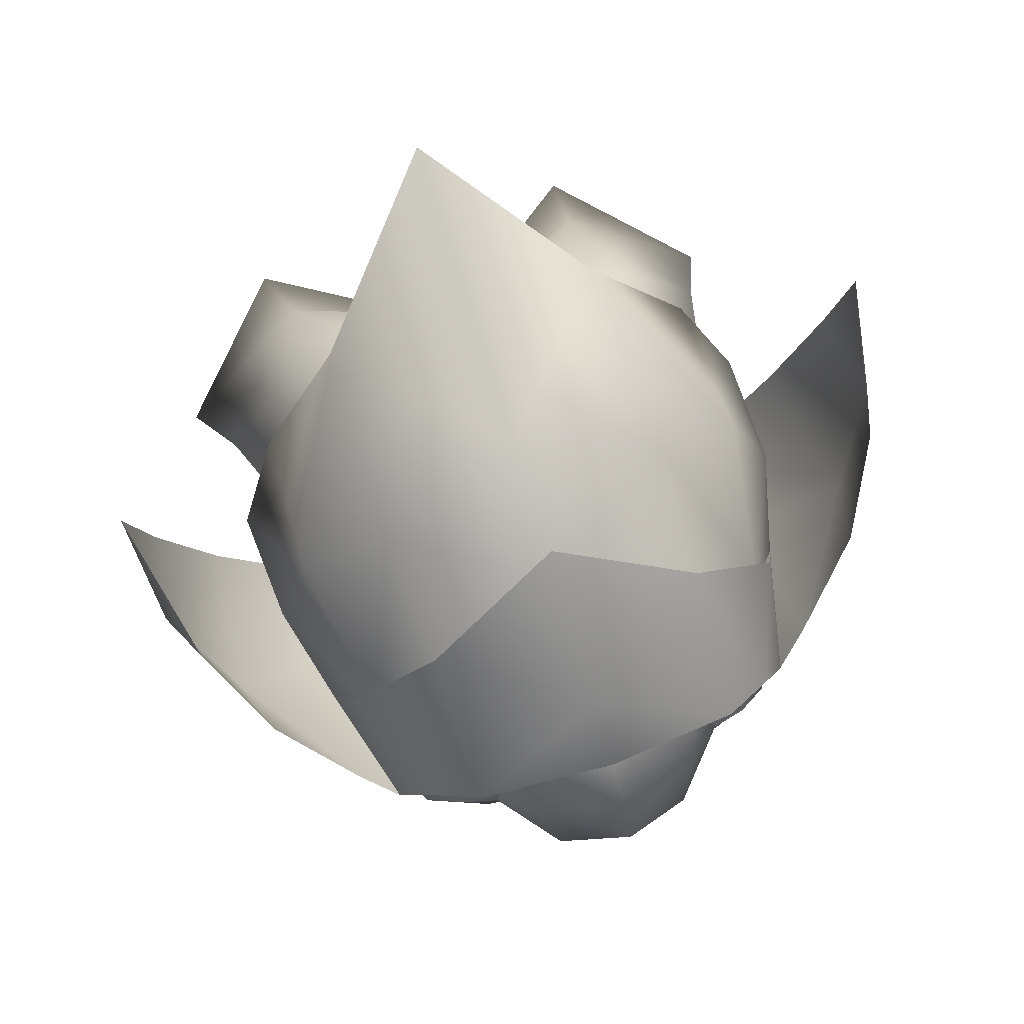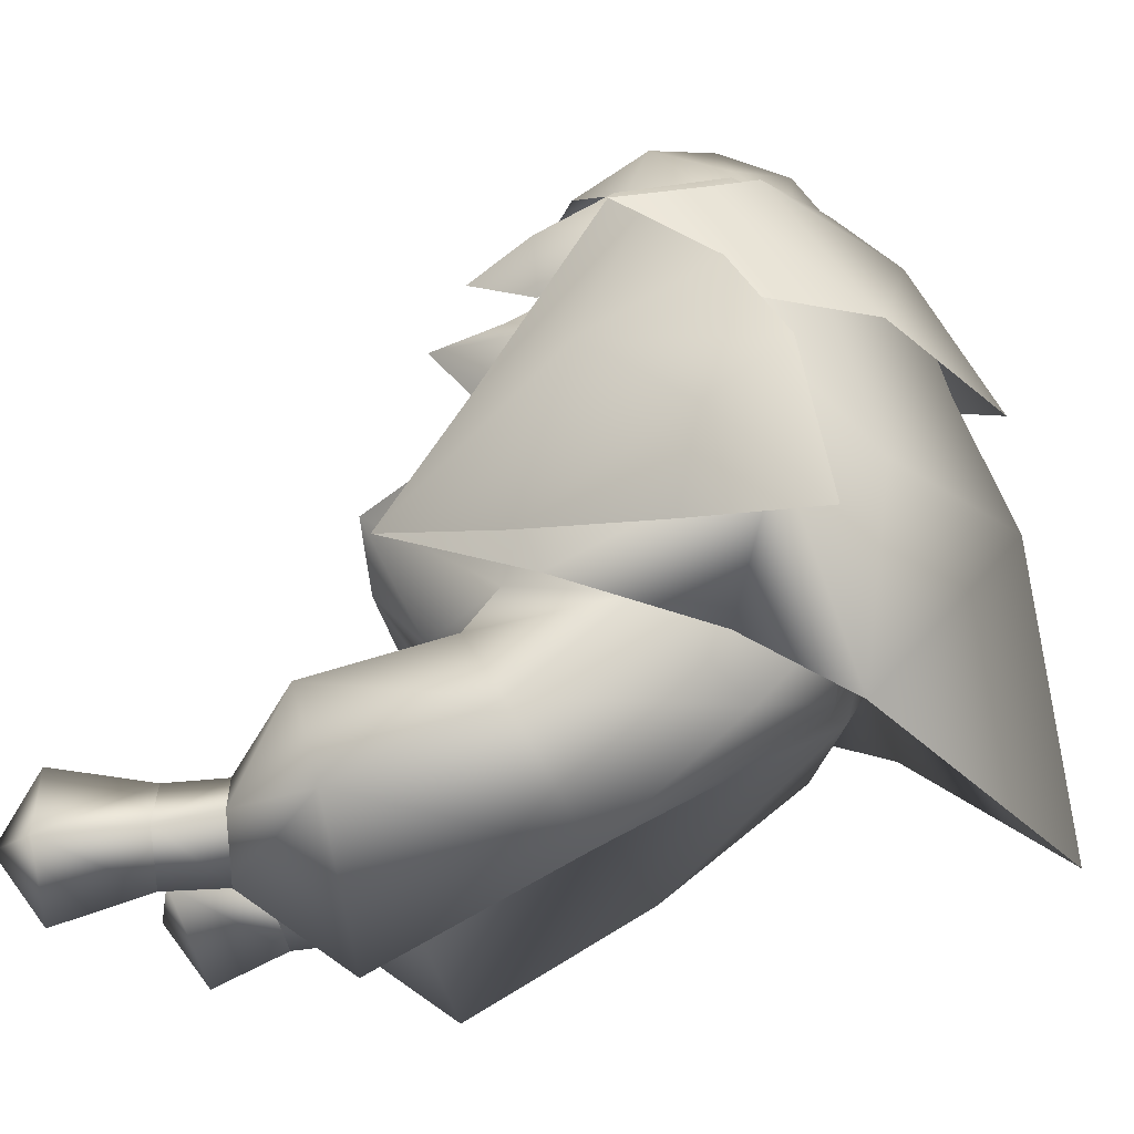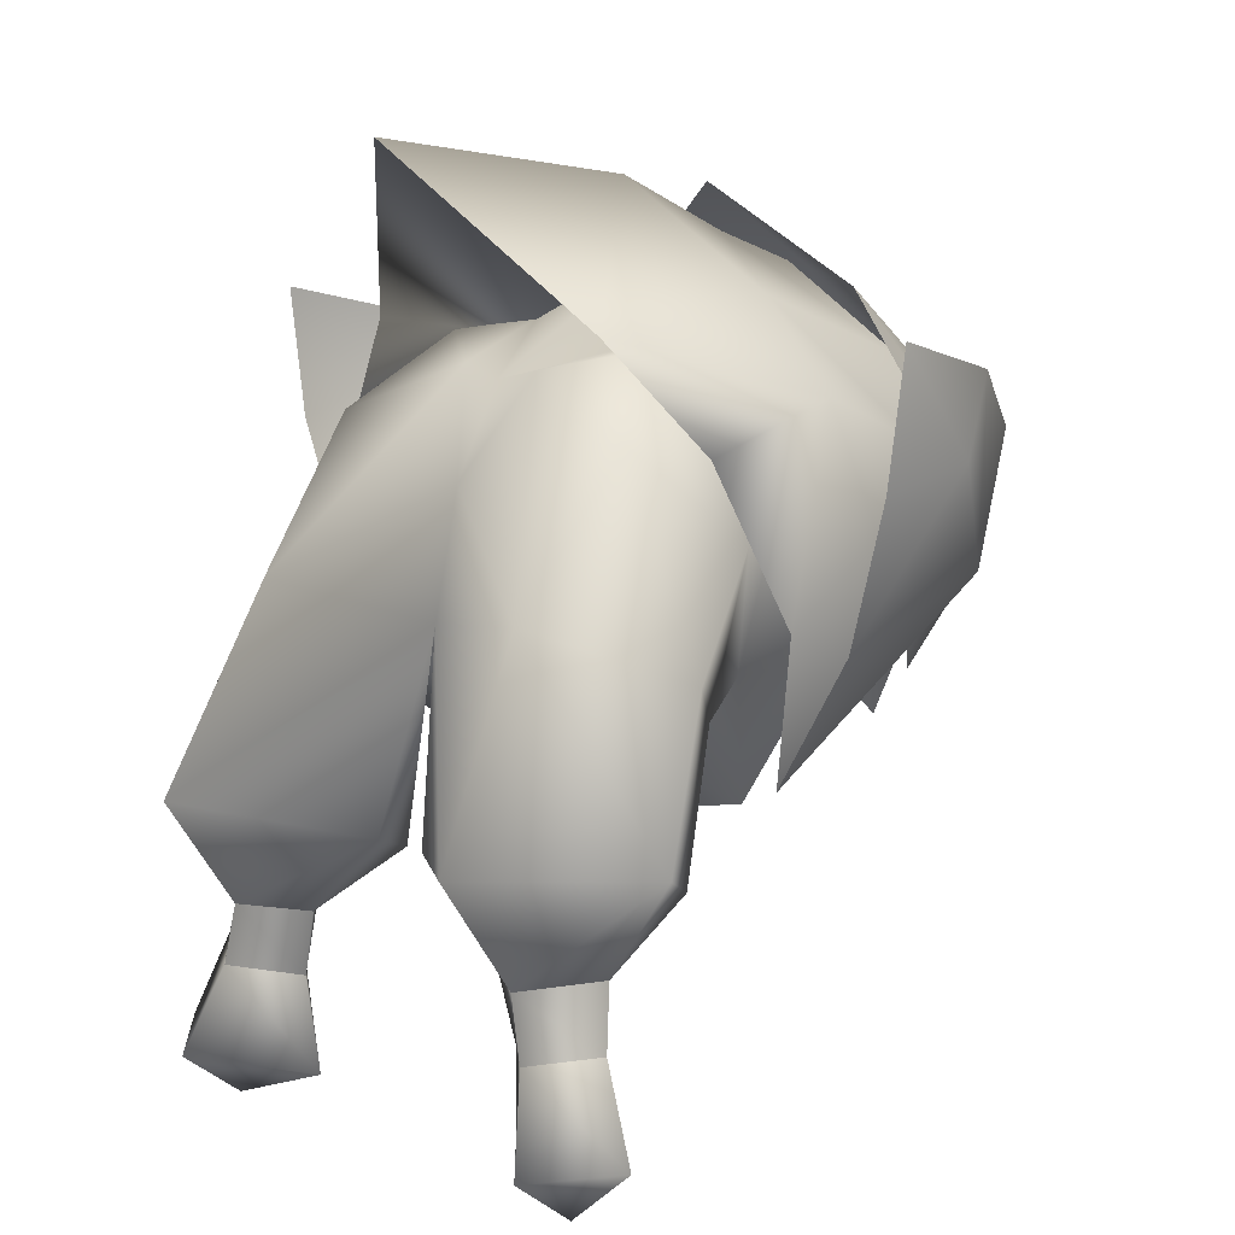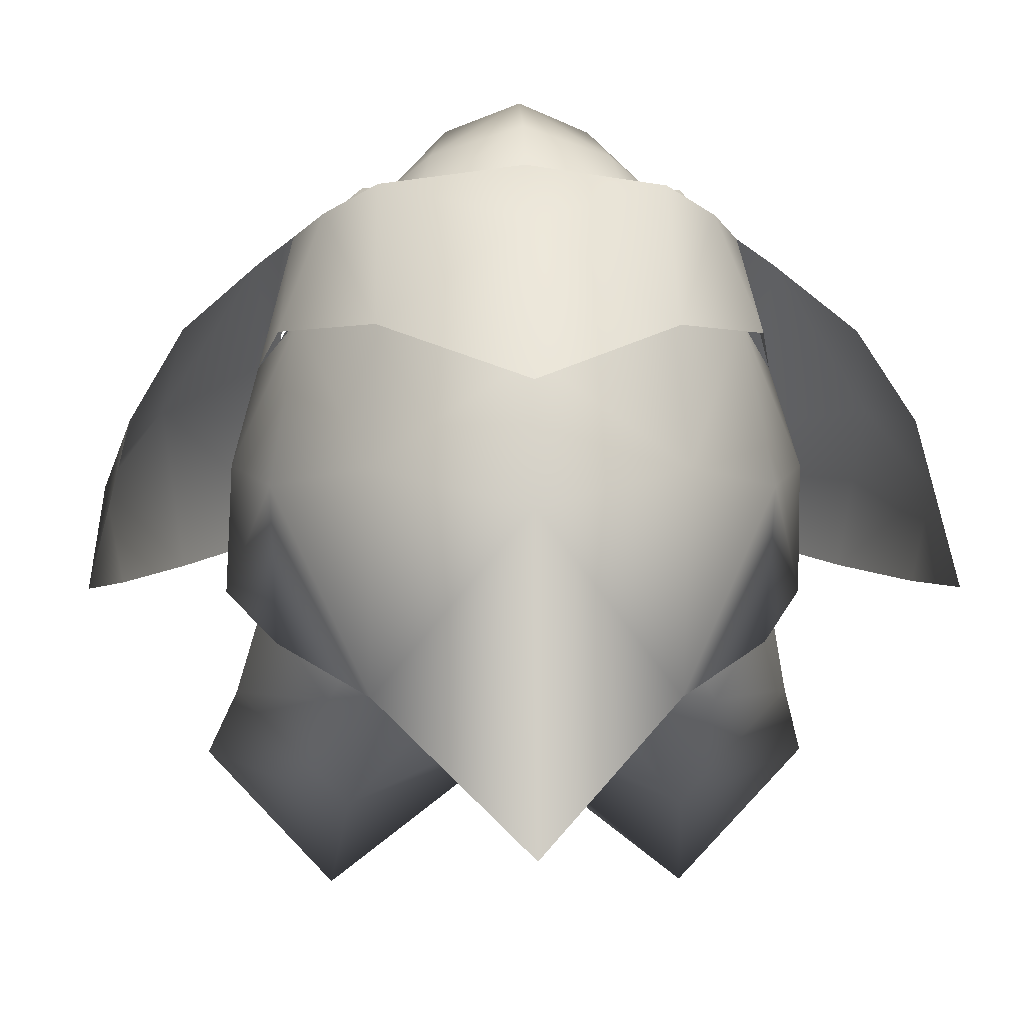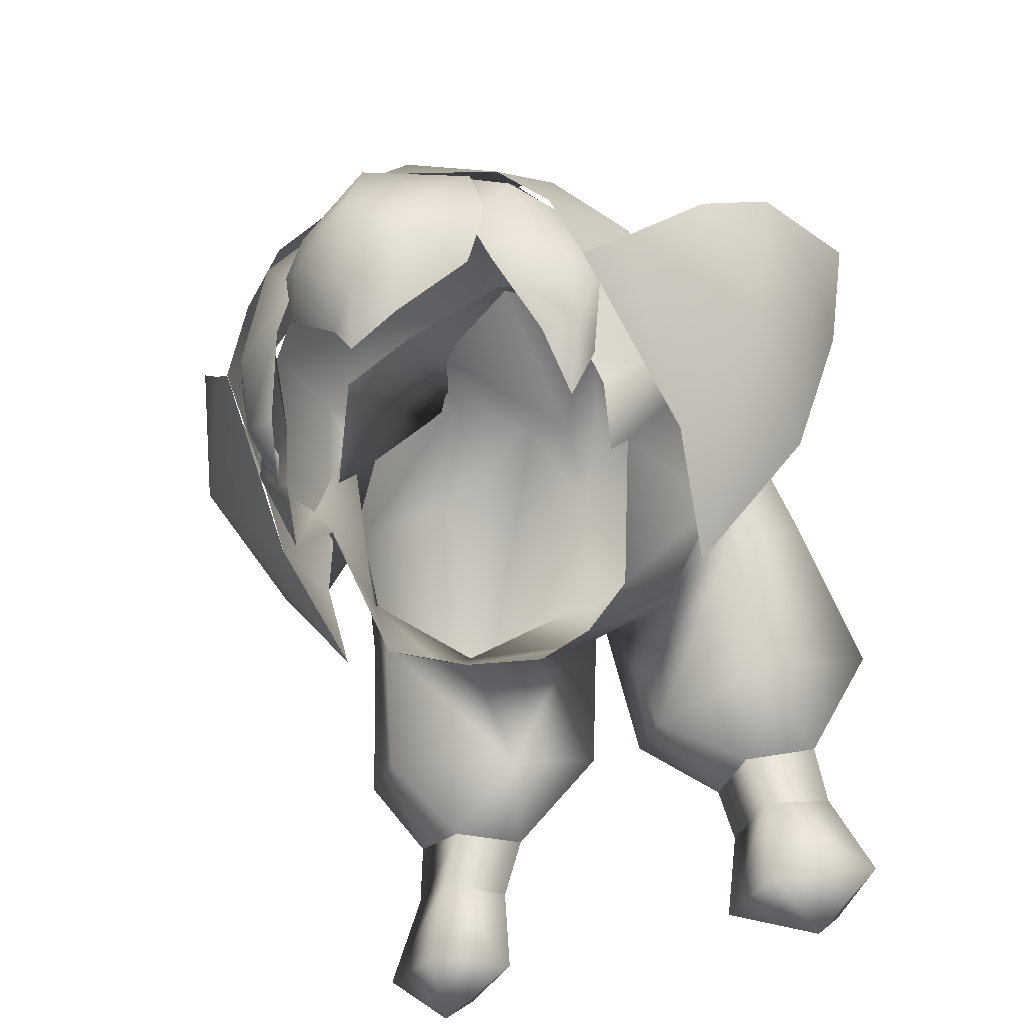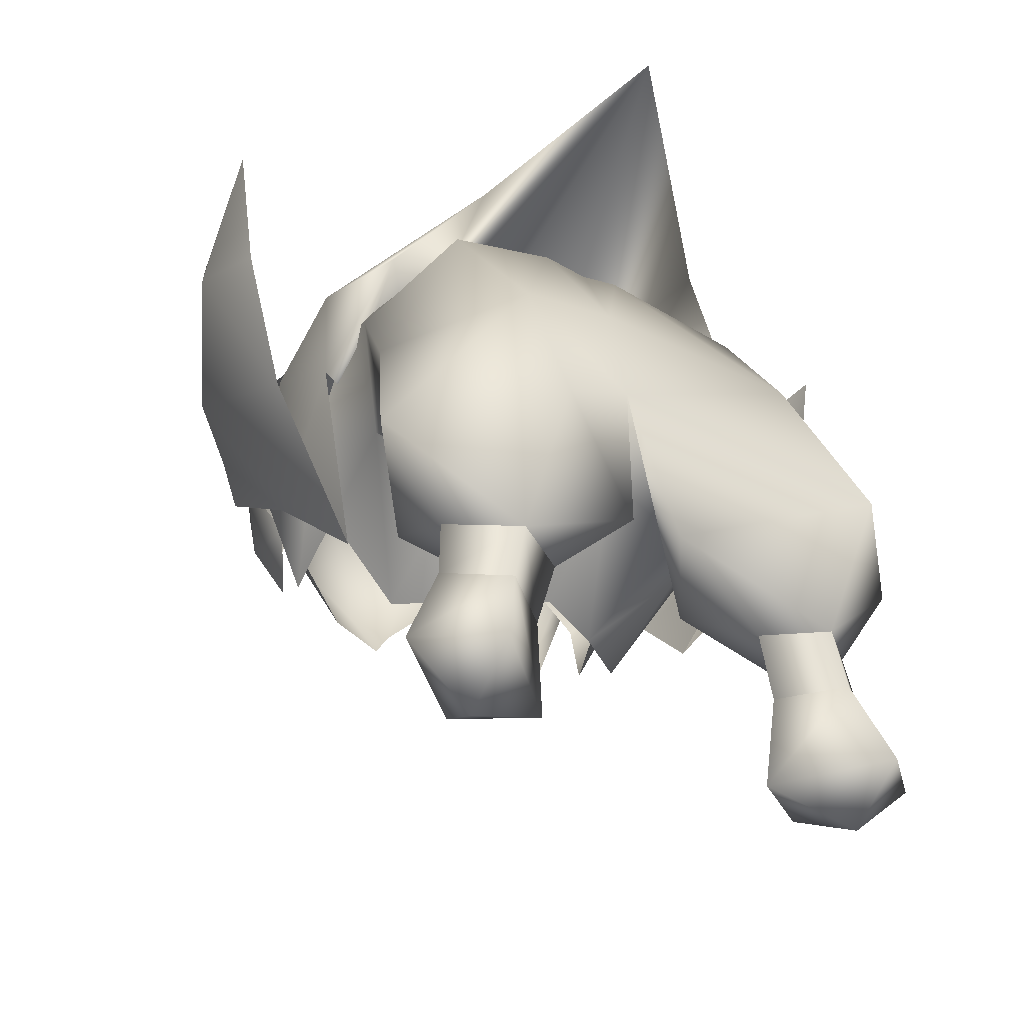
<metadata>
{"format":"obj","ext":"obj","renderer":"f3d","projection":"perspective","resolution":1024,"background":"white","views":[{"elev":79.4,"azim":-18.5,"up":"+Y"},{"elev":-14.5,"azim":101.2,"up":"+Z"},{"elev":11.0,"azim":-135.3,"up":"+Y"},{"elev":0.7,"azim":177.2,"up":"+Z"},{"elev":-37.9,"azim":26.5,"up":"+Y"},{"elev":-32.8,"azim":147.4,"up":"+Y"}]}
</metadata>
<code>
g mesh00
v -9.566 47.21 -9.859
v -7.481 44.44 -12.8
v -3.749 46.66 -11.46
v -5.167 44.52 -15.02
v -7.711 44.67 -16.78
v -1.22 48.1 -15.09
v -3.749 46.66 -11.46
v 0 56.17 -13.22
v -5.248 52.06 -9.744
v -9.566 47.21 -9.859
v -10.22 45.15 -14.44
v -13.04 49.23 -14.3
v -7.669 49.31 -20.02
v -7.481 44.44 -12.8
v -3.749 46.66 -11.46
v 0 56.17 -13.22
v -6.846 57.33 -15.7
v -13.04 49.23 -14.3
v -11.5 55.22 -11.2
v -9.198 53.15 -8.322
v -5.248 52.06 -9.744
f 1 2 3
f 4 5 6
f 7 8 9
f 2 10 11
f 11 10 12
f 11 12 5
f 5 12 13
f 5 13 6
f 14 4 15
f 15 4 6
f 15 6 16
f 16 6 13
f 16 13 17
f 17 13 18
f 17 18 19
f 19 18 1
f 19 1 20
f 20 1 3
f 20 3 21
v 0 61.23 -12.07
v 0 56.17 -13.22
v -6.846 57.33 -15.7
f 22 23 24
v -9.198 53.15 -8.322
v -10.26 59.62 -7.46
v -11.5 55.22 -11.2
v -7.577 63.22 -10.97
v -6.846 57.33 -15.7
v -1.917 65.37 -9.832
v 0 61.23 -12.07
f 25 26 27
f 27 26 28
f 27 28 29
f 29 28 30
f 29 30 31
v 5.248 52.06 -9.744
v 0 56.17 -13.22
v 3.748 46.66 -11.46
v 5.248 52.06 -9.744
v 3.748 46.66 -11.46
v 9.198 53.15 -8.322
v 9.566 47.21 -9.859
v 11.5 55.22 -11.2
v 13.04 49.23 -14.3
v 6.846 57.33 -15.7
v 7.669 49.31 -20.02
v 0 56.17 -13.22
v 1.22 48.1 -15.09
v 5.166 44.52 -15.02
v 7.481 44.44 -12.8
f 32 33 34
f 35 36 37
f 37 36 38
f 37 38 39
f 39 38 40
f 39 40 41
f 41 40 42
f 41 42 43
f 43 42 44
f 43 44 34
f 34 44 45
f 34 45 46
v 6.129 51.13 -7.966
v 5.248 52.06 -9.744
v 9.034 54.55 -6.662
v 0 56.17 -13.22
v 0 61.23 -12.07
v 6.846 57.33 -15.7
v 6.129 51.13 -7.966
v 3.116 48.33 -5.304
v 5.248 52.06 -9.744
v 0 52.51 -11.74
v 0 56.17 -13.22
v 0 61.23 -12.07
v 1.917 65.37 -9.832
v 6.846 57.33 -15.7
v 7.577 63.22 -10.97
v 11.5 55.22 -11.2
v 10.26 59.62 -7.46
v 9.198 53.15 -8.322
v 9.034 54.55 -6.662
v 5.248 52.06 -9.744
f 47 48 49
f 50 51 52
f 53 54 55
f 55 54 56
f 55 56 57
f 58 59 60
f 60 59 61
f 60 61 62
f 62 61 63
f 62 63 64
f 64 63 65
f 64 65 66
v -5.279 66.2 -7.329
v -7.577 63.22 -10.97
v -10.26 59.62 -7.46
v -7.87 51.52 2.435
v -9.397 56.68 -1.318
v -7.57 53.99 -0.09899
v -2.883 58.84 11.7
v -4.39 58.19 9.407
v -1.481 55.58 10.46
v 7.392 56.65 4.652
v 7.971 62.09 5.599
v 7.287 60.65 6.925
v 0 56.83 11.72
v -0.7284 54.47 10.26
v -9.397 56.68 -1.318
v -8.813 62.58 -3.47
v -9.034 54.55 -6.662
v 9.034 54.55 -6.662
v 8.813 62.58 -3.47
v 9.397 56.68 -1.318
v -5.248 52.06 -9.744
v -6.129 51.13 -7.966
v 4.099 66.53 -4.017
v 0 64.89 -10.04
v 0 68.61 -2.931
v -4.099 66.53 -4.017
v -1.917 65.37 -9.832
v -3.116 48.33 -5.304
v 0 52.51 -11.74
v 0 48.62 -6.827
v 3.116 48.33 -5.304
v 10.25 56.53 2.308
v 7.87 51.52 2.435
v 9.397 56.68 -1.318
v 7.569 53.99 -0.09899
v -10.25 56.53 2.308
v -8.012 54.49 3.368
v -7.392 56.65 4.652
v -7.972 62.09 5.599
v -7.288 60.65 6.925
v -5.125 61.38 9.118
v -3.561 62.09 10.35
v -4.005 64.31 8.623
v 1.917 65.37 -9.832
v 5.279 66.2 -7.329
v 7.577 63.22 -10.97
v 10.26 59.62 -7.46
v 8.012 54.49 3.368
v 7.569 53.99 -0.09899
v 5.961 48.55 -3.007
v 6.129 51.13 -7.966
v 1.481 55.58 10.46
v 2.883 58.84 11.7
v 0 61 12.58
v 3.561 62.09 10.35
v 0 63.92 11.32
v 4.39 58.19 9.407
v 5.125 61.38 9.118
v 4.005 64.31 8.623
v 0 65.34 9.434
v 7.289 52.78 5.145
v 7.988 55.6 4.228
v 8.257 55.46 6.534
v 9.141 58.59 5.907
v 7.912 58.4 8.084
v 7.525 62.37 6.434
v 6.239 62.47 9.021
v -7.289 52.78 5.145
v -6.75 55.32 6.944
v -8.257 55.46 6.534
v -5.39 58.23 9.092
v -7.912 58.4 8.084
v -4.385 60.67 9.37
v -6.239 62.47 9.021
v -4.093 64.11 8.592
v -7.525 62.37 6.434
v -9.141 58.59 5.907
v -7.988 55.6 4.228
v 4.093 64.11 8.592
v 4.385 60.67 9.37
v 5.39 58.23 9.092
v 6.75 55.32 6.944
v 9.034 54.55 -6.662
v 8.813 62.58 -3.47
v 0 61.23 -12.07
v -8.813 62.58 -3.47
v -9.034 54.55 -6.662
v -9.198 53.15 -8.322
v -5.248 52.06 -9.744
v 0 56.17 -13.22
v -5.961 48.55 -3.007
v -7.57 53.99 -0.09899
f 67 68 69
f 70 71 72
f 73 74 75
f 76 77 78
f 79 75 80
f 81 82 83
f 84 85 86
f 83 87 88
f 89 90 91
f 91 90 92
f 68 67 93
f 94 95 96
f 96 95 97
f 98 99 100
f 100 99 101
f 71 70 102
f 70 103 102
f 102 103 104
f 102 104 105
f 105 104 106
f 74 73 107
f 107 73 108
f 107 108 109
f 110 111 112
f 112 111 113
f 77 76 98
f 98 76 114
f 98 114 99
f 86 115 84
f 84 115 116
f 84 116 117
f 117 116 97
f 80 118 79
f 79 118 119
f 79 119 120
f 120 119 121
f 120 121 122
f 75 79 73
f 73 79 120
f 73 120 108
f 108 120 122
f 108 122 109
f 118 123 119
f 119 123 124
f 119 124 121
f 121 124 125
f 121 125 122
f 122 125 126
f 122 126 109
f 127 128 129
f 129 128 130
f 129 130 131
f 131 130 132
f 131 132 133
f 134 135 136
f 136 135 137
f 136 137 138
f 138 137 139
f 138 139 140
f 139 141 140
f 140 141 142
f 140 142 138
f 138 142 143
f 138 143 136
f 136 143 144
f 136 144 134
f 132 145 133
f 133 145 146
f 133 146 131
f 131 146 147
f 131 147 129
f 129 147 148
f 129 148 127
f 149 113 150
f 150 113 111
f 150 111 89
f 89 111 110
f 89 110 90
f 110 151 90
f 90 151 93
f 90 93 92
f 92 93 67
f 92 67 152
f 152 67 69
f 152 69 153
f 153 69 154
f 153 154 155
f 156 95 87
f 87 95 94
f 87 94 88
f 88 94 157
f 88 157 83
f 83 157 158
f 83 158 81
v 5.505 37.76 -14.53
v 5.914 41.76 -14.84
v 8.288 42.12 -16.91
v 12.26 38.87 -15.43
v 10.53 42.55 -14.89
v 8.214 42.05 -13.05
v 5.166 44.52 -15.02
v 1.22 48.1 -15.09
v 7.711 44.67 -16.78
v 5.914 41.76 -14.84
v 5.505 37.76 -14.53
v 8.566 37.8 -12.37
v 12.26 38.87 -15.43
v 10.53 42.55 -14.89
v 12.26 38.87 -15.43
v 9.372 38.47 -18.25
v 5.505 37.76 -14.53
v 3.748 46.66 -11.46
v 7.481 44.44 -12.8
v 9.566 47.21 -9.859
v 10.22 45.15 -14.44
v 13.04 49.23 -14.3
v 7.669 49.31 -20.02
f 159 160 161
f 162 163 164
f 165 166 167
f 168 169 164
f 164 169 170
f 164 170 171
f 172 173 161
f 161 173 174
f 161 174 175
f 176 177 178
f 178 177 179
f 178 179 180
f 180 179 167
f 180 167 181
f 181 167 166
v 12.26 38.87 -15.43
v 8.566 37.8 -12.37
v 9.334 36.34 -15.48
v 5.505 37.76 -14.53
v 9.372 38.47 -18.25
f 182 183 184
f 183 185 184
f 184 185 186
f 184 186 182
v -12.26 38.87 -15.43
v -10.53 42.55 -14.89
v -8.288 42.12 -16.91
v -5.505 37.76 -14.53
v -5.914 41.76 -14.84
v -8.214 42.05 -13.05
v -10.53 42.55 -14.89
v -12.26 38.87 -15.43
v -8.566 37.8 -12.37
v -5.505 37.76 -14.53
v -5.914 41.76 -14.84
v -5.505 37.76 -14.53
v -9.373 38.47 -18.25
v -12.26 38.87 -15.43
f 187 188 189
f 190 191 192
f 193 194 192
f 192 194 195
f 192 195 196
f 197 198 189
f 189 198 199
f 189 199 200
v -12.26 38.87 -15.43
v -9.373 38.47 -18.25
v -9.334 36.34 -15.48
v -5.505 37.76 -14.53
v -8.566 37.8 -12.37
f 201 202 203
f 202 204 203
f 203 204 205
f 203 205 201
v -13.65 55.83 -5.94
v -16.21 62.68 -2.653
v -15.6 61.81 -6.396
v 11.49 59.39 -1.794
v 10.49 57.52 2.195
v 10.16 53.67 -0.007944
v 0 73.84 -15.79
v 5.89 66.88 -10.57
v 4.052 65.16 -0.5921
v 9.594 62.7 -8.733
v 6.601 62.05 0.7687
v -9.594 62.7 -8.733
v -9.766 64.43 -2.603
v -5.89 66.88 -10.57
v 14.34 58.2 0.4467
v 16.21 62.68 -2.653
v 14.99 65.66 -0.1314
v 16.38 67.19 -6.427
v -14.34 58.2 0.4467
v 8.738 62.01 3.925
v -10.49 57.52 2.195
v -11.49 59.39 -1.794
v -10.16 53.67 -0.007944
v -11.86 56.54 -6.985
v -9.075 49.82 -4.543
v -5.714 67.85 3.428
v 0 68.13 7.302
v 0 71.78 1.245
v 5.714 67.85 3.428
v 9.022 58.37 7.47
v 10.16 53.67 -0.007944
v 10.4 59.75 6.264
v 13.16 63.11 3.454
v -9.06 49.82 -4.543
v -10.16 53.67 -0.007944
v -10.4 59.75 6.264
v -9.023 58.37 7.47
v 5.621 63.44 9.095
v 7.745 61.56 8.122
v 9.478 63.1 3.374
v 9.022 58.37 7.47
v 10.49 57.52 2.195
v -5.331 64.97 6.617
v 0 68.44 6.077
v 0 69.8 2.095
v 5.331 64.97 6.617
v 6.082 67.86 -1.904
v 9.766 64.43 -2.603
v 11.86 56.54 -6.985
v 9.075 49.82 -4.543
v -8.739 62.01 3.925
v -6.082 67.86 -1.904
v 0 72.18 -3.363
v 0 73.84 -15.79
v 9.075 49.82 -4.543
v 13.65 55.83 -5.94
v 15.6 61.81 -6.396
v -10.49 57.52 2.195
v -9.023 58.37 7.47
v -9.478 63.1 3.374
v -7.745 61.56 8.122
v -5.621 63.44 9.095
v 0 65.34 9.656
v -13.16 63.11 3.454
v -14.99 65.66 -0.1314
v -16.38 67.19 -6.427
v -6.602 62.05 0.7687
v -4.053 65.16 -0.5921
v 0 68.36 -2.31
f 206 207 208
f 209 210 211
f 212 213 214
f 214 213 215
f 214 215 216
f 217 218 219
f 220 221 222
f 222 221 223
f 207 206 224
f 210 209 225
f 226 227 228
f 228 227 229
f 228 229 230
f 231 232 233
f 233 232 234
f 235 236 237
f 237 236 220
f 237 220 238
f 238 220 222
f 206 239 224
f 224 239 240
f 224 240 241
f 241 240 242
f 232 243 234
f 234 243 244
f 234 244 245
f 245 244 246
f 245 246 247
f 248 249 250
f 250 249 251
f 250 251 252
f 252 251 225
f 252 225 253
f 253 225 209
f 253 209 254
f 254 209 211
f 254 211 255
f 256 248 257
f 257 248 250
f 257 250 258
f 258 250 252
f 258 252 213
f 213 252 253
f 213 253 215
f 215 253 254
f 215 254 216
f 213 259 258
f 258 259 219
f 258 219 257
f 257 219 218
f 257 218 256
f 236 260 220
f 220 260 261
f 220 261 221
f 221 261 262
f 221 262 223
f 263 264 265
f 265 264 266
f 265 266 231
f 231 266 267
f 231 267 232
f 232 267 268
f 232 268 243
f 241 269 224
f 224 269 270
f 224 270 207
f 207 270 271
f 207 271 208
f 226 256 227
f 227 256 218
f 227 218 229
f 229 218 217
f 229 217 272
f 272 217 219
f 272 219 273
f 273 219 212
f 273 212 274
f 274 212 214
v 7.481 44.44 -12.8
v 5.166 44.52 -15.02
v 5.914 41.76 -14.84
v 7.711 44.67 -16.78
v 8.288 42.12 -16.91
v 10.53 42.55 -14.89
v 8.214 42.05 -13.05
v 10.22 45.15 -14.44
f 275 276 277
f 277 276 278
f 277 278 279
f 279 278 280
f 277 281 275
f 275 281 280
f 275 280 282
f 282 280 278
v -7.481 44.44 -12.8
v -8.214 42.05 -13.05
v -5.914 41.76 -14.84
v -5.167 44.52 -15.02
v -10.53 42.55 -14.89
v -10.22 45.15 -14.44
v -7.711 44.67 -16.78
v -8.288 42.12 -16.91
f 283 284 285
f 285 286 283
f 284 283 287
f 287 283 288
f 287 288 289
f 286 285 289
f 289 285 290
f 289 290 287

</code>
